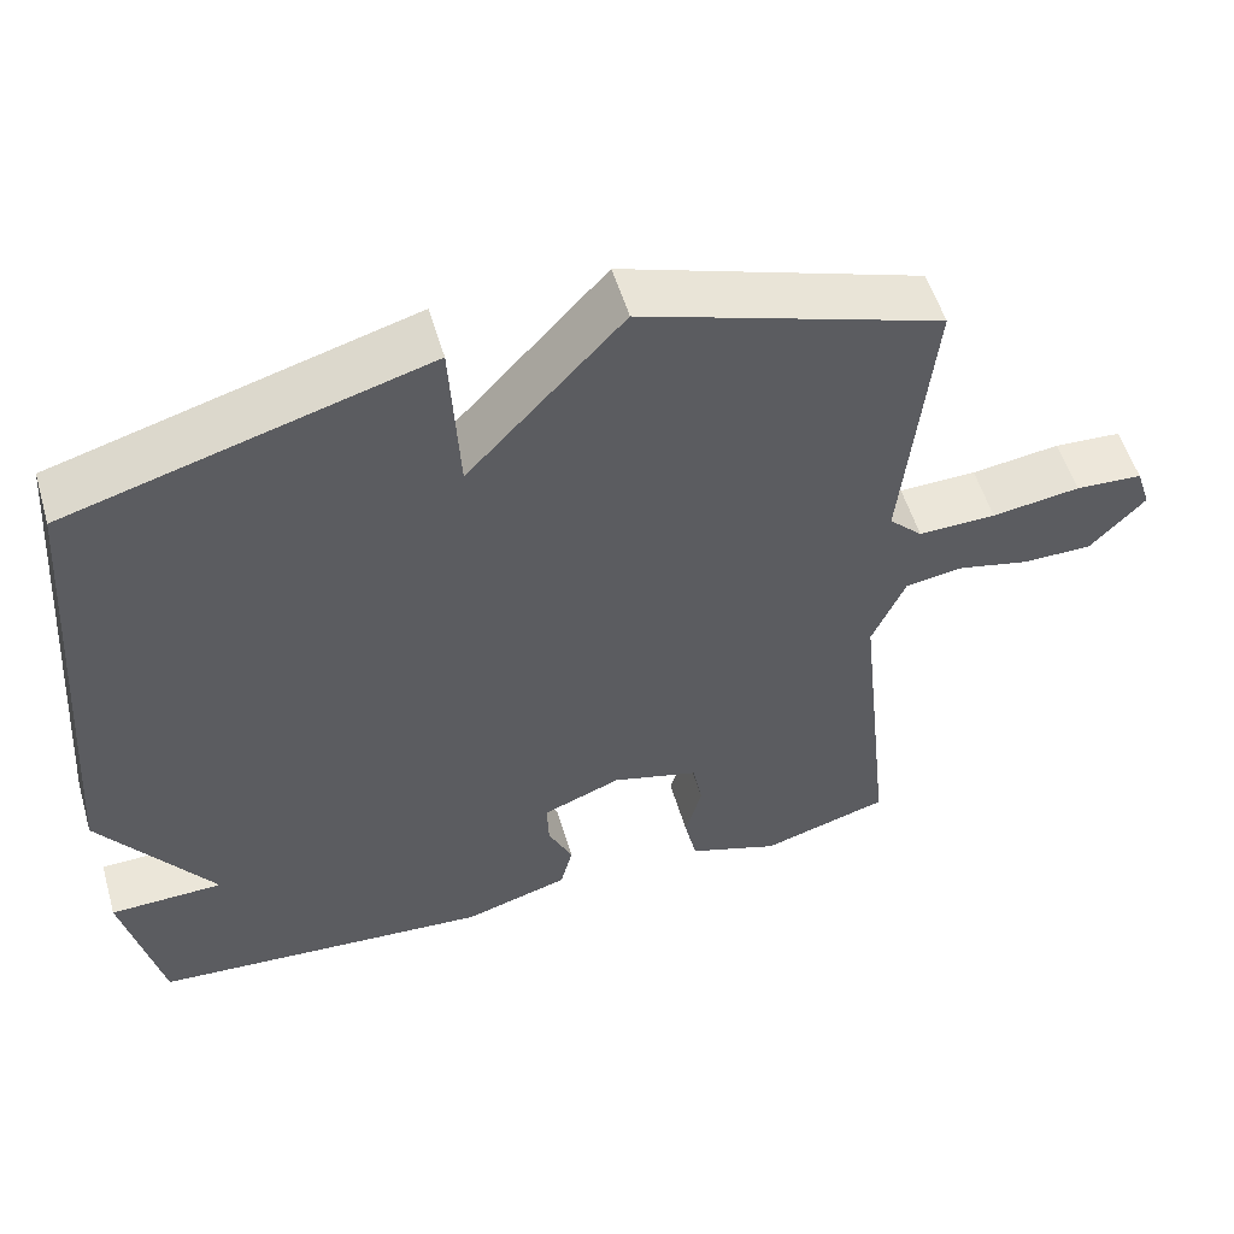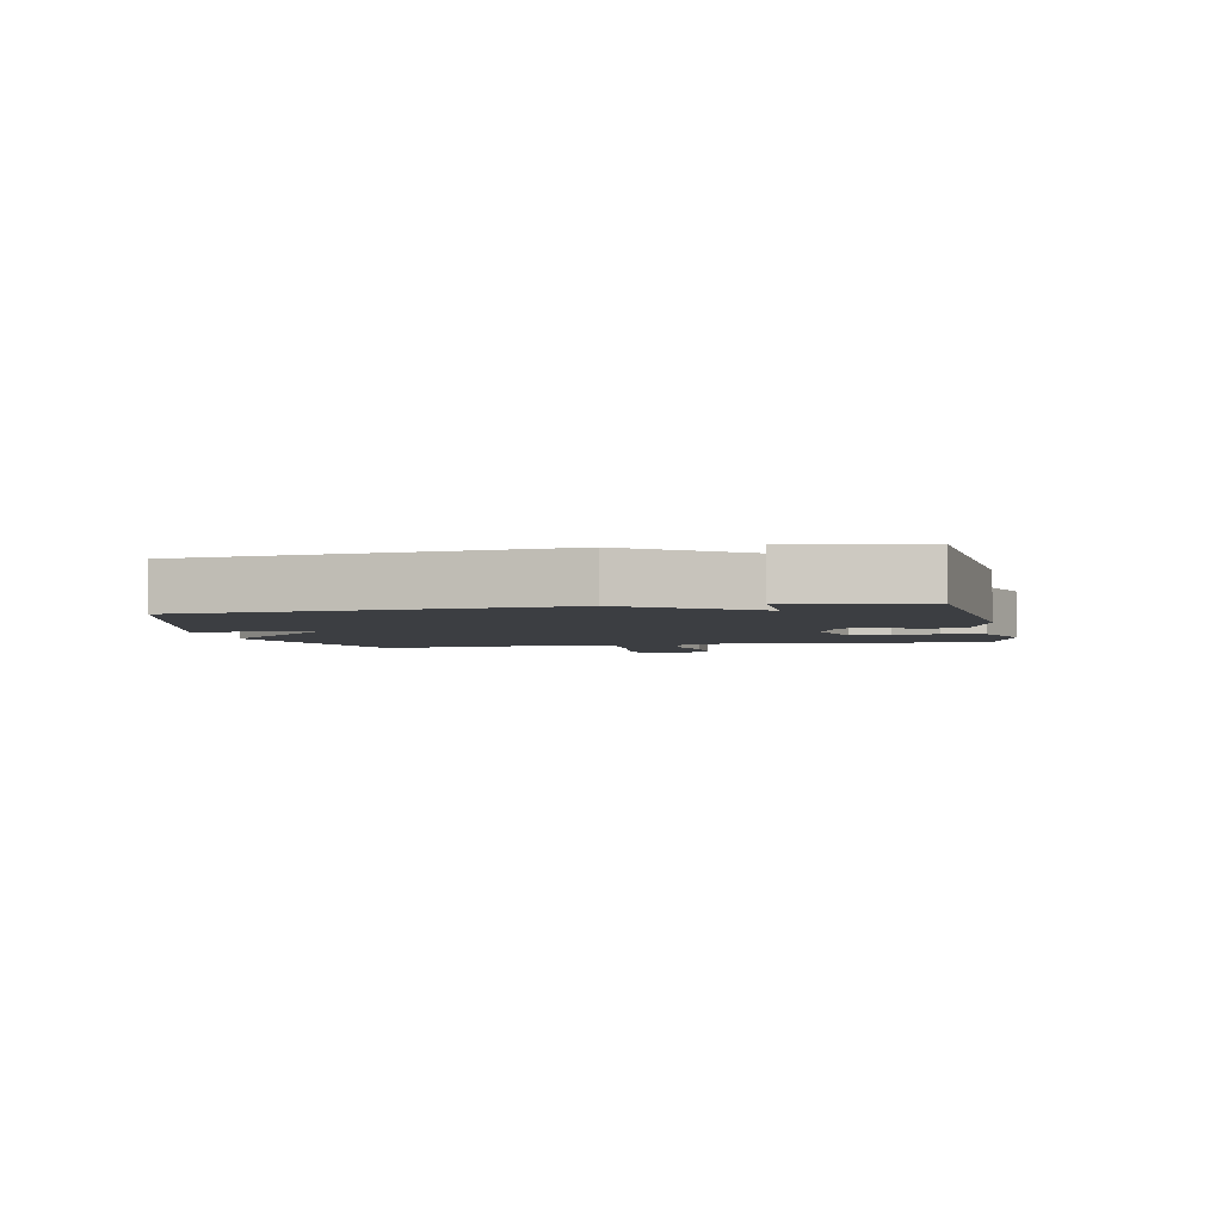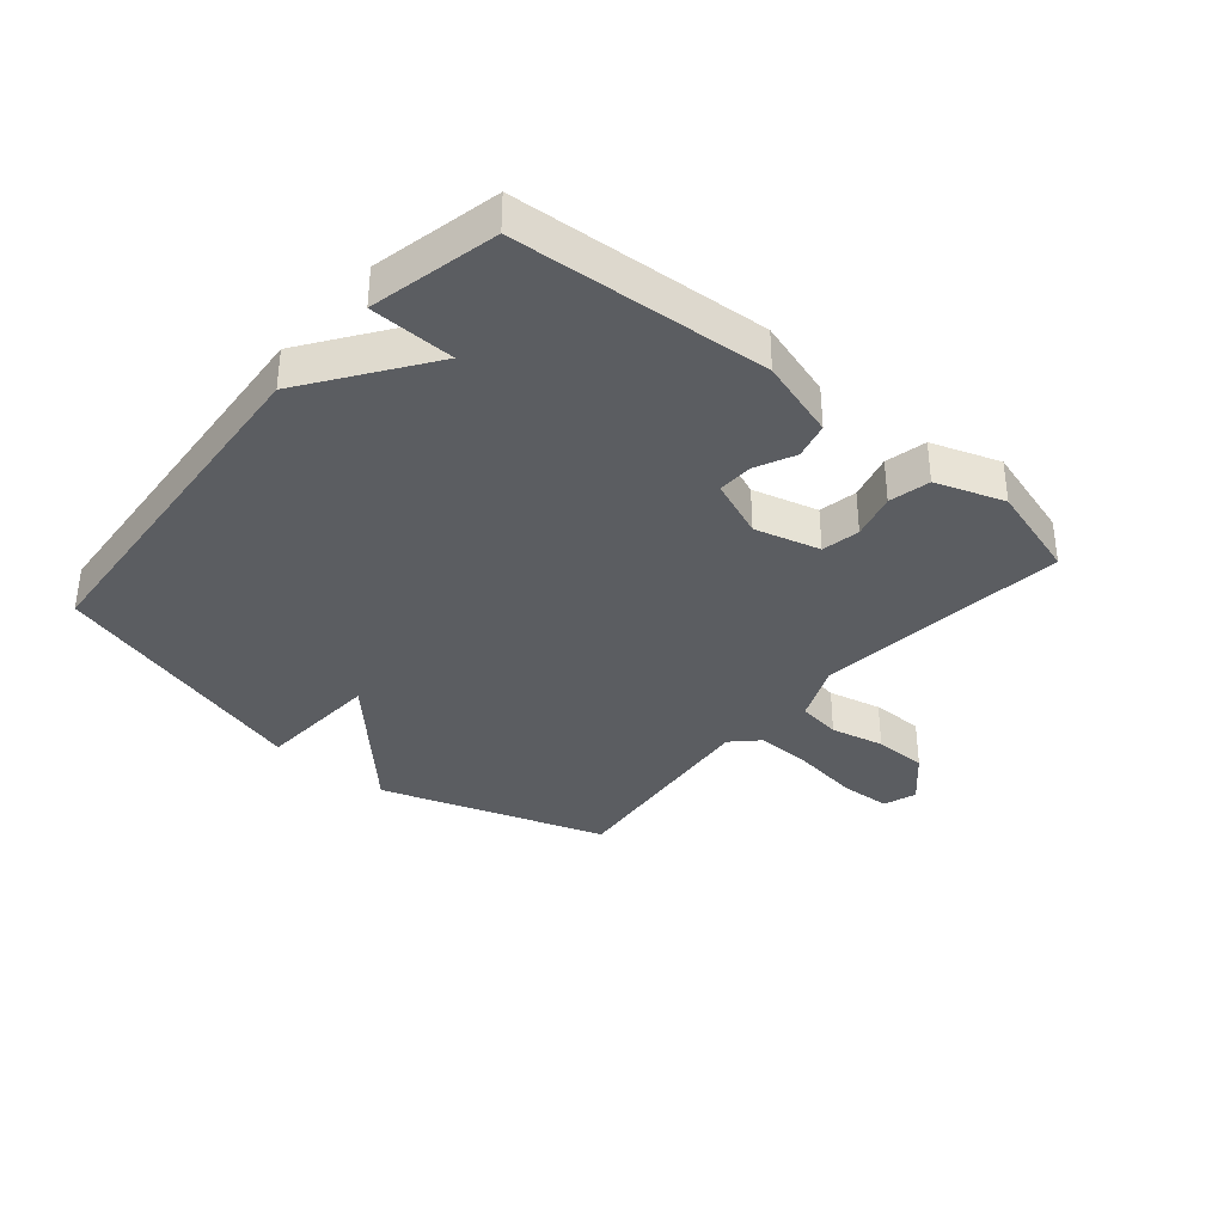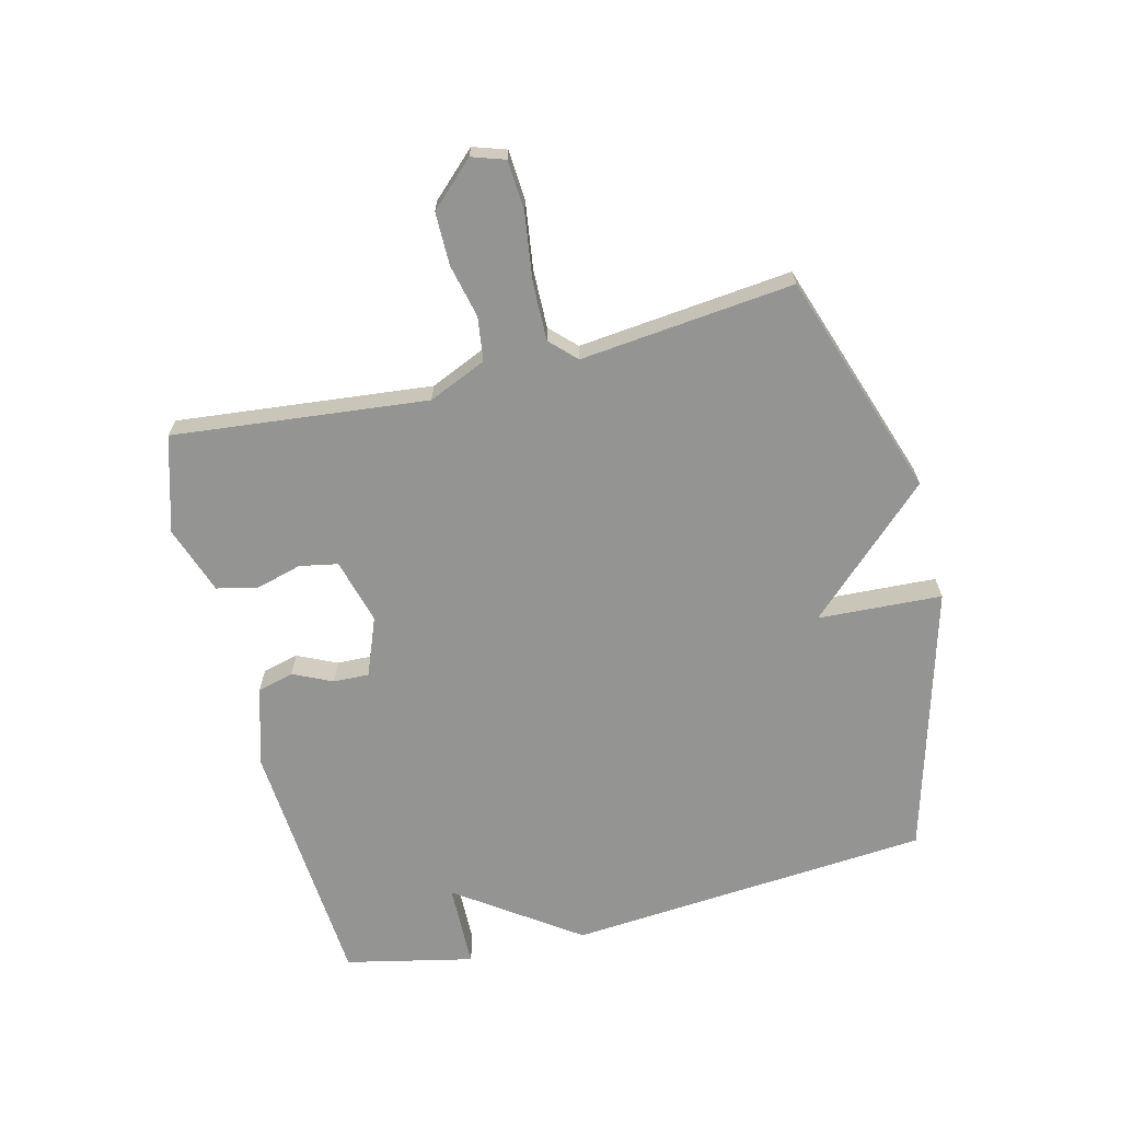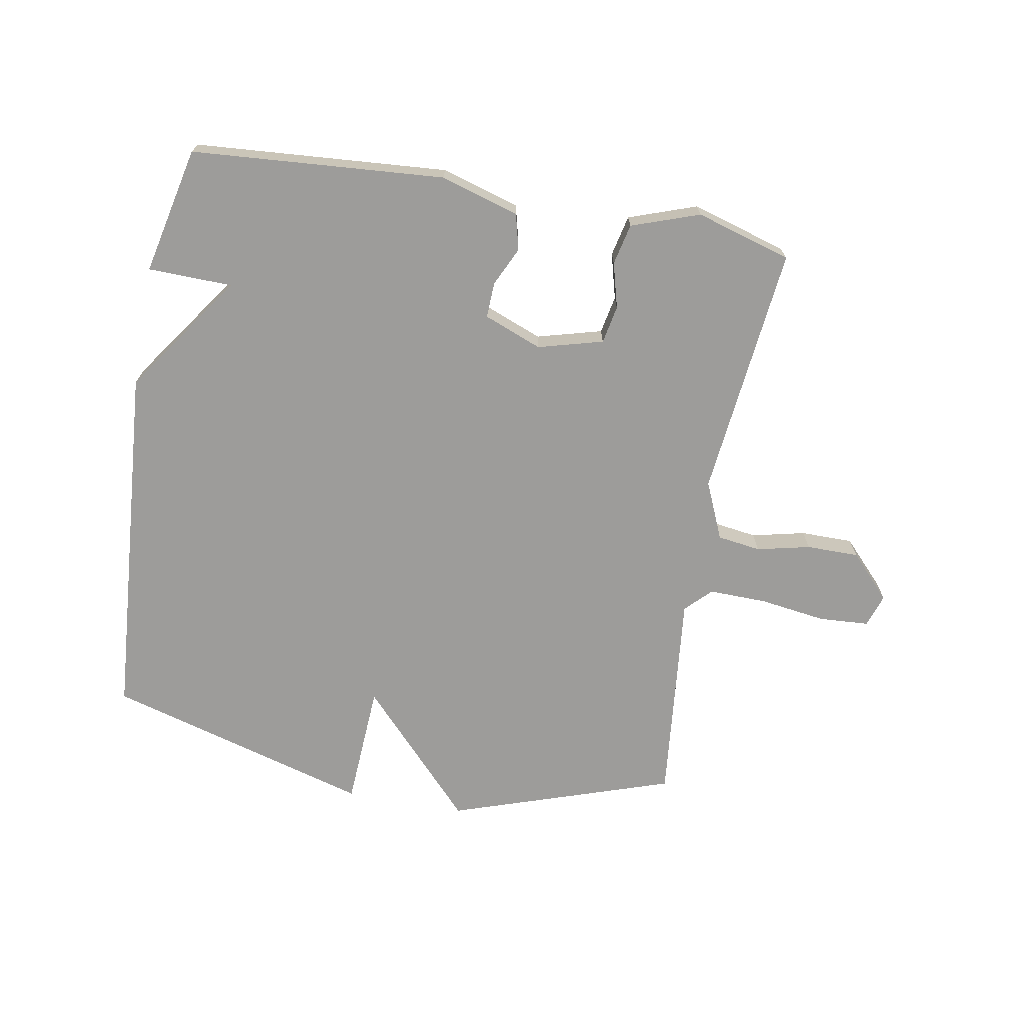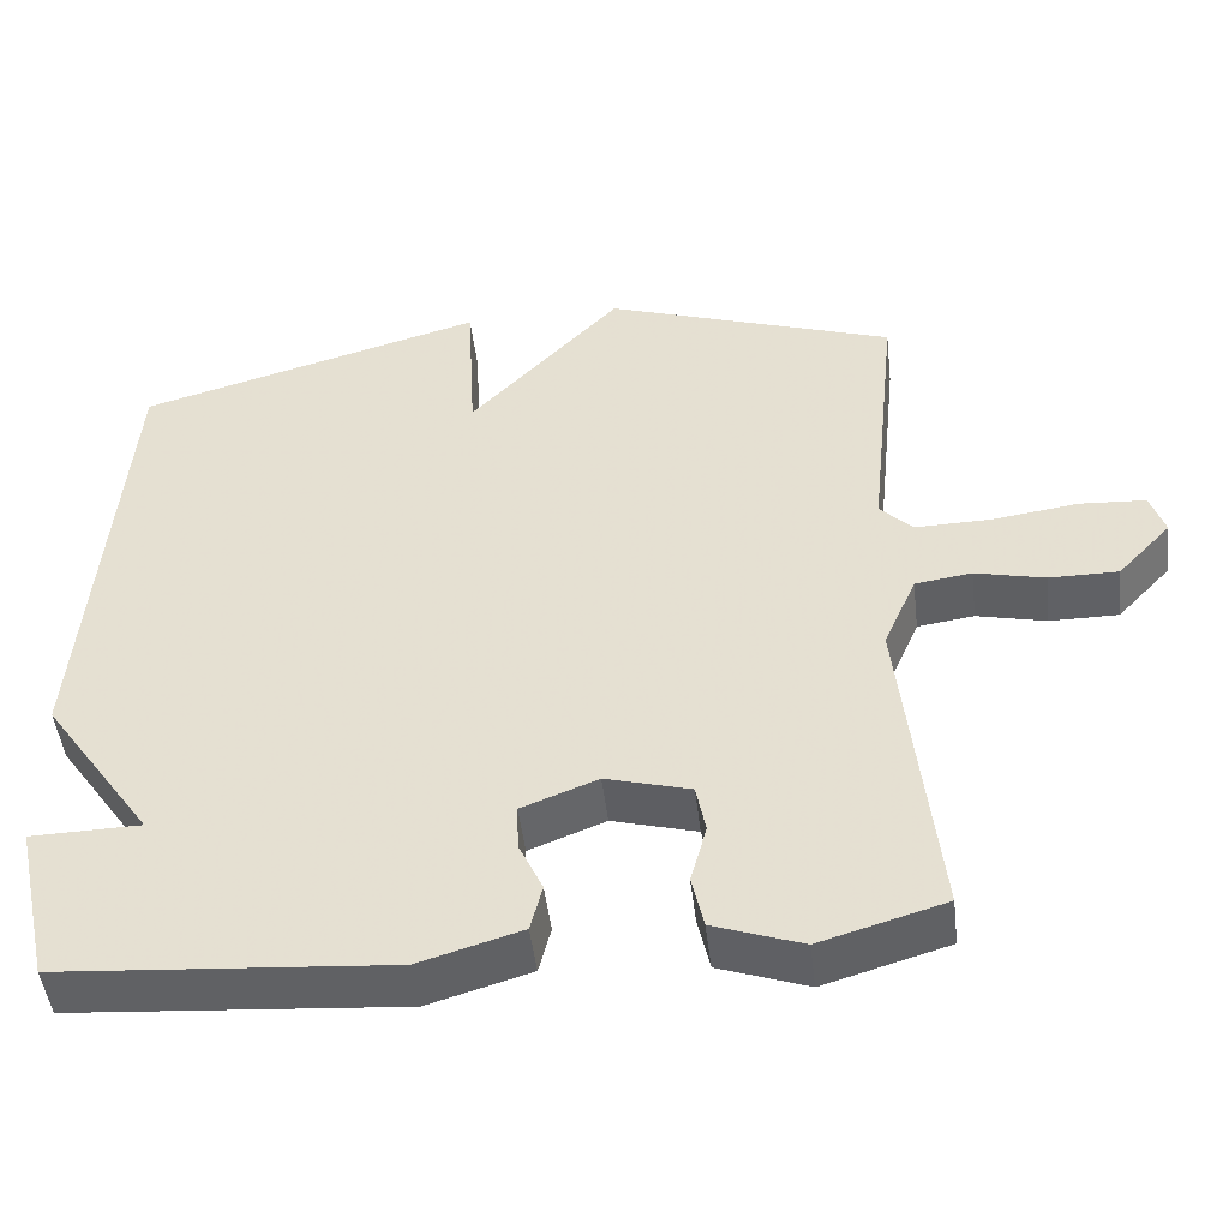
<metadata>
{"format":"obj","ext":"obj","renderer":"f3d","projection":"perspective","resolution":1024,"background":"white","views":[{"elev":54.3,"azim":163.6,"up":"+Z"},{"elev":-3.4,"azim":102.1,"up":"+Y"},{"elev":-35.7,"azim":139.6,"up":"+Y"},{"elev":-67.0,"azim":-75.9,"up":"+Y"},{"elev":-70.1,"azim":169.8,"up":"+Y"},{"elev":-47.7,"azim":-173.3,"up":"+Z"}]}
</metadata>
<code>
v 0.5 0.07 -0.5
v 0.086 0.07 -0.531
v -0.042 0.07 -0.493
v -0.057 0.07 -0.434
v -0.027 0.07 -0.37
v -0.025 0.07 -0.312
v -0.12 0.07 -0.275
v -0.226 0.07 -0.304
v -0.238 0.07 -0.366
v -0.218 0.07 -0.44
v -0.233 0.07 -0.507
v -0.344 0.07 -0.546
v -0.5 0.07 -0.5
v -0.456 0.07 -0.086
v -0.497 0.07 0.008
v -0.568 0.07 0.018
v -0.655 0.07 -0.002
v -0.741 0.07 -0.002
v -0.808 0.07 0.069
v -0.79 0.07 0.123
v -0.708 0.07 0.128
v -0.6 0.07 0.113
v -0.505 0.07 0.111
v -0.464 0.07 0.152
v -0.5 0.07 0.5
v -0.135 0.07 0.623
v 0.054 0.07 0.421
v 0.065 0.07 0.623
v 0.5 0.07 0.5
v 0.546 0.07 -0.092
v 0.408 0.07 -0.289
v 0.546 0.07 -0.292
v 0.5 0 -0.5
v 0.086 0 -0.531
v -0.042 0 -0.493
v -0.057 0 -0.434
v -0.027 0 -0.37
v -0.025 0 -0.312
v -0.12 0 -0.275
v -0.226 0 -0.304
v -0.238 0 -0.366
v -0.218 0 -0.44
v -0.233 0 -0.507
v -0.344 0 -0.546
v -0.5 0 -0.5
v -0.456 0 -0.086
v -0.497 0 0.008
v -0.568 0 0.018
v -0.655 0 -0.002
v -0.741 0 -0.002
v -0.808 0 0.069
v -0.79 0 0.123
v -0.708 0 0.128
v -0.6 0 0.113
v -0.505 0 0.111
v -0.464 0 0.152
v -0.5 0 0.5
v -0.135 0 0.623
v 0.054 0 0.421
v 0.065 0 0.623
v 0.5 0 0.5
v 0.546 0 -0.092
v 0.408 0 -0.289
v 0.546 0 -0.292
f 3 4 5
f 2 3 5
f 1 2 5
f 32 1 5
f 31 32 5
f 29 30 31
f 28 29 31
f 27 28 31
f 26 27 31
f 25 26 31
f 24 25 31
f 23 24 31
f 22 23 31
f 20 21 22
f 19 20 22
f 18 19 22
f 17 18 22
f 16 17 22
f 15 16 22
f 15 22 31
f 14 15 31
f 12 13 14
f 11 12 14
f 10 11 14
f 9 10 14
f 8 9 14
f 7 8 14
f 6 7 14 31
f 5 6 31
f 37 36 35
f 37 35 34
f 37 34 33
f 37 33 64
f 37 64 63
f 63 62 61
f 63 61 60
f 63 60 59
f 63 59 58
f 63 58 57
f 63 57 56
f 63 56 55
f 63 55 54
f 54 53 52
f 54 52 51
f 54 51 50
f 54 50 49
f 54 49 48
f 54 48 47
f 63 54 47
f 63 47 46
f 46 45 44
f 46 44 43
f 46 43 42
f 46 42 41
f 46 41 40
f 46 40 39
f 63 46 39 38
f 63 38 37
f 1 33 34 2
f 2 34 35 3
f 3 35 36 4
f 4 36 37 5
f 5 37 38 6
f 6 38 39 7
f 7 39 40 8
f 8 40 41 9
f 9 41 42 10
f 10 42 43 11
f 11 43 44 12
f 12 44 45 13
f 13 45 46 14
f 14 46 47 15
f 15 47 48 16
f 16 48 49 17
f 17 49 50 18
f 18 50 51 19
f 19 51 52 20
f 20 52 53 21
f 21 53 54 22
f 22 54 55 23
f 23 55 56 24
f 24 56 57 25
f 25 57 58 26
f 26 58 59 27
f 27 59 60 28
f 28 60 61 29
f 29 61 62 30
f 30 62 63 31
f 31 63 64 32
f 32 64 33 1

</code>
